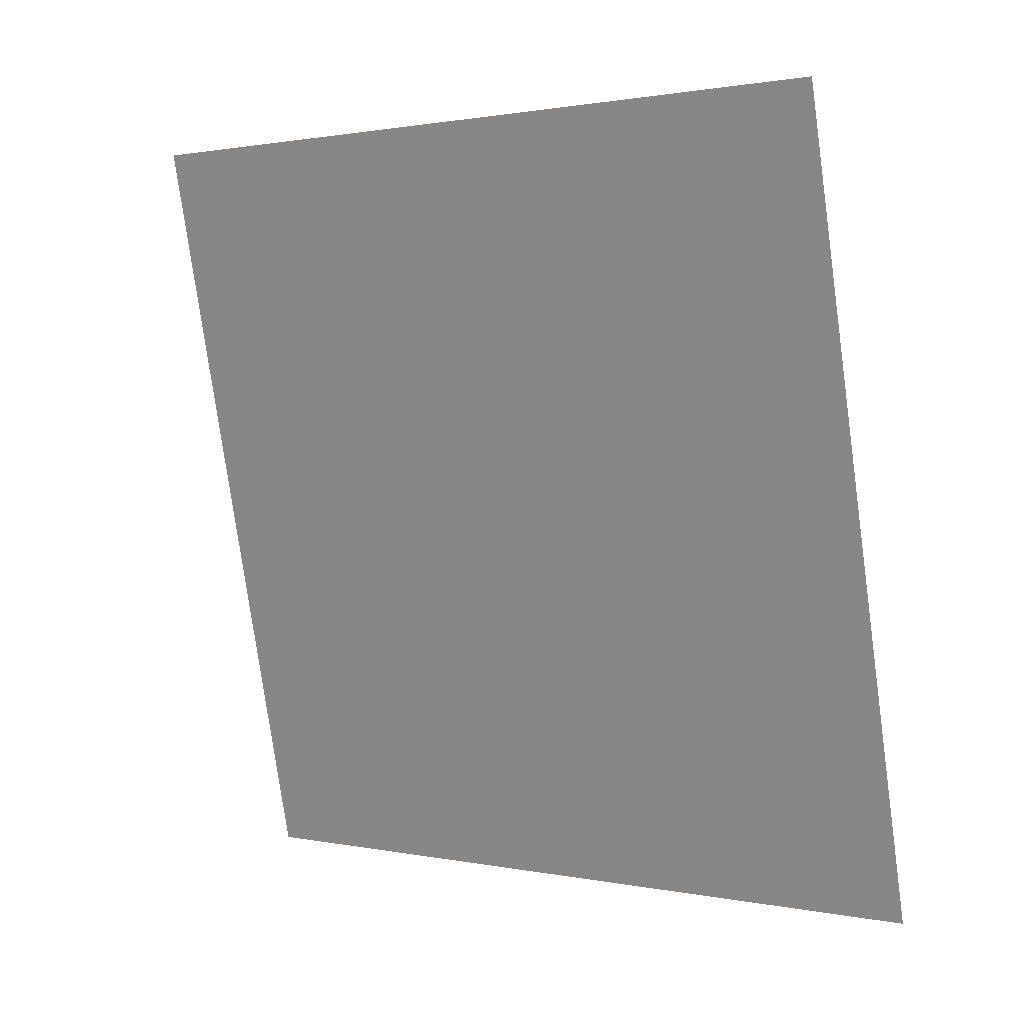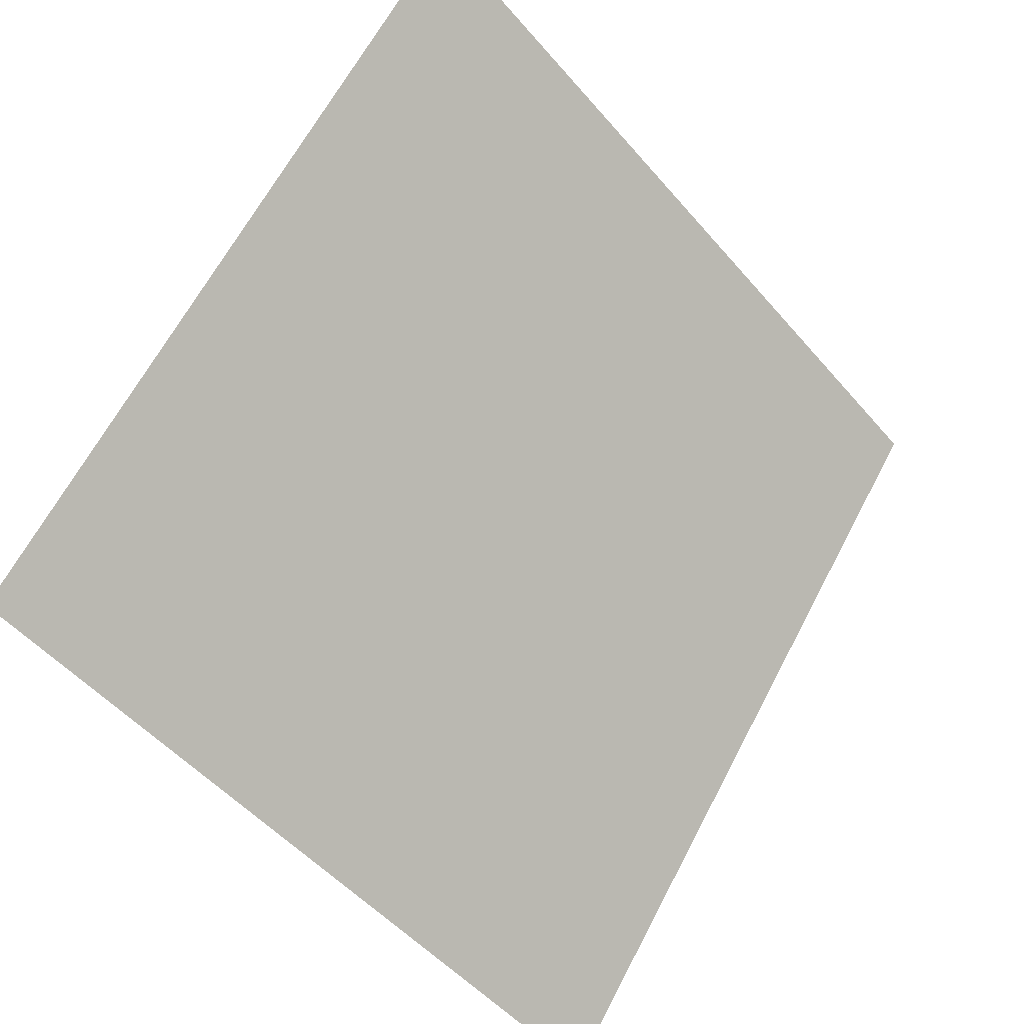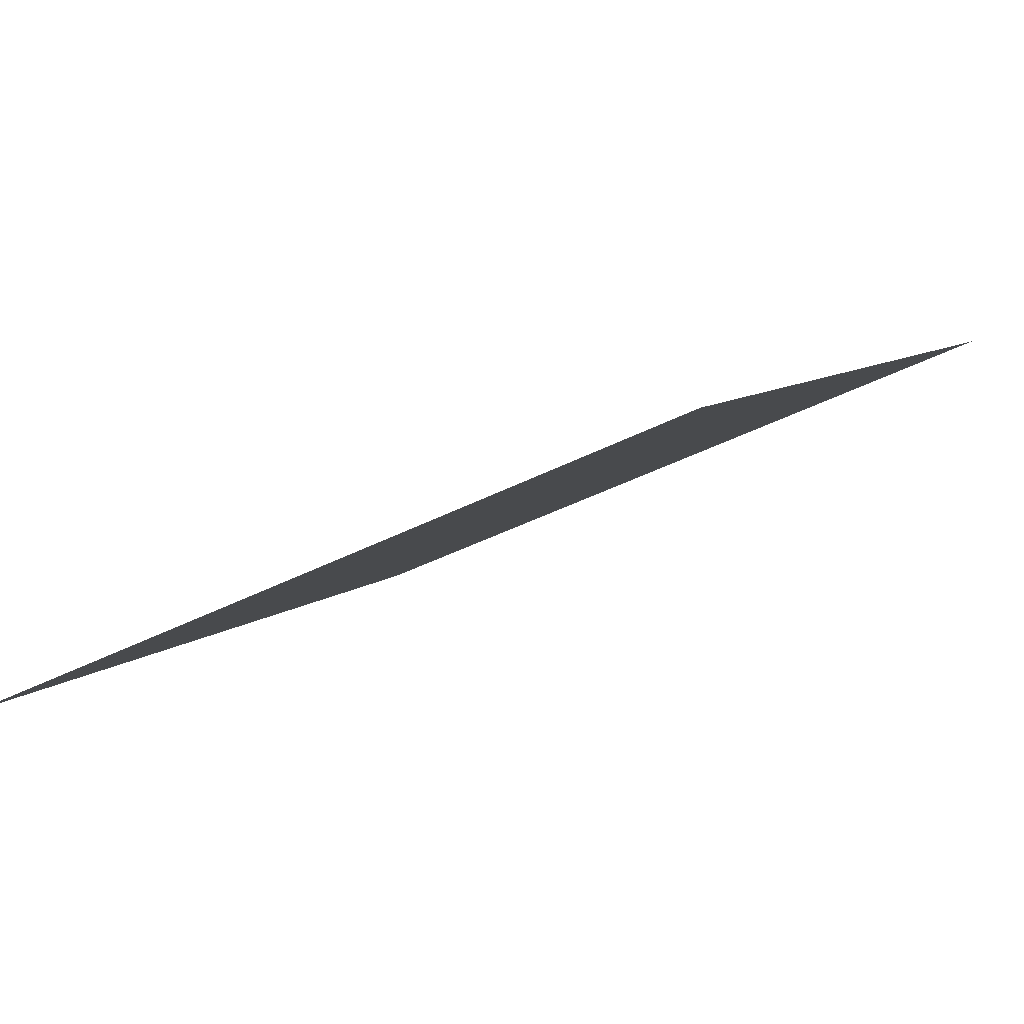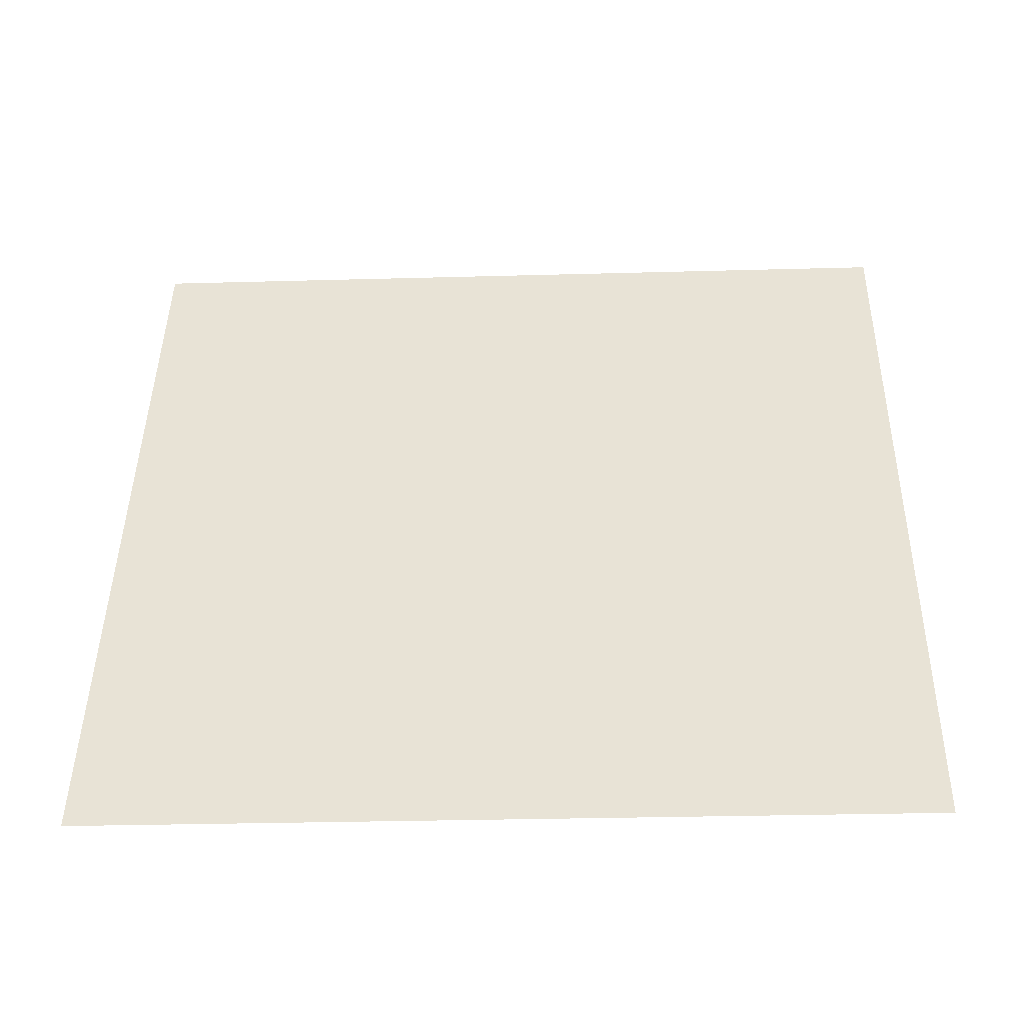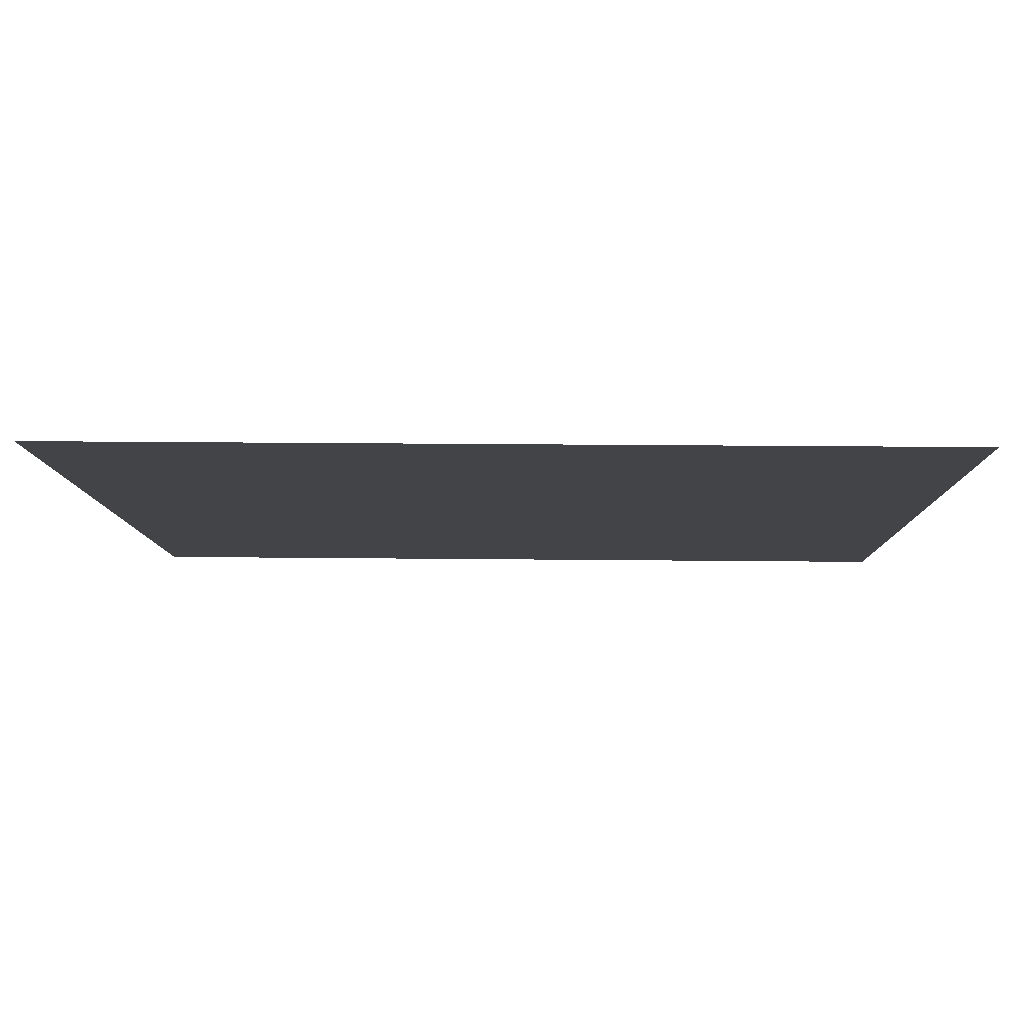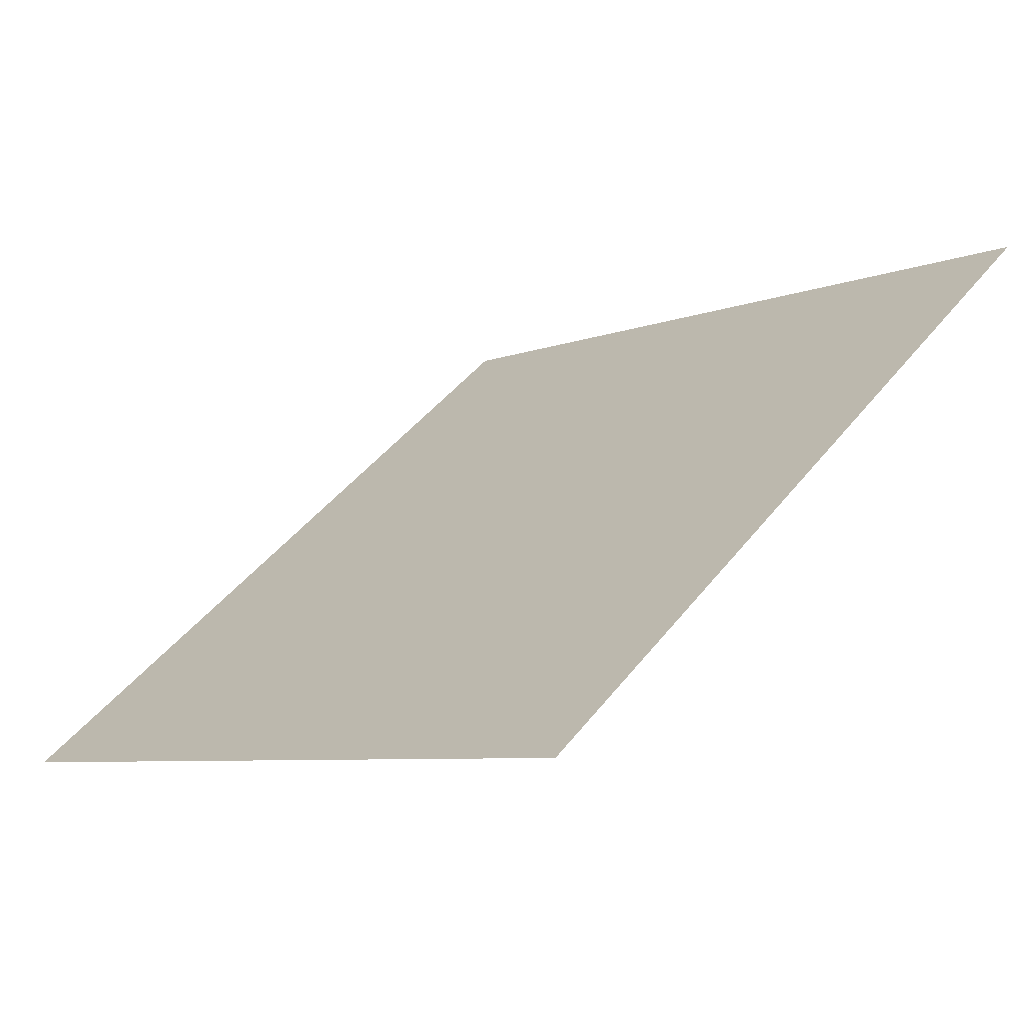
<metadata>
{"format":"obj","ext":"obj","renderer":"f3d","projection":"perspective","resolution":1024,"background":"white","views":[{"elev":-79.4,"azim":98.4,"up":"+Y"},{"elev":-51.4,"azim":127.6,"up":"+Z"},{"elev":-33.5,"azim":-144.4,"up":"+Y"},{"elev":6.6,"azim":-177.6,"up":"+Y"},{"elev":45.3,"azim":179.7,"up":"+Z"},{"elev":46.0,"azim":-54.3,"up":"+Y"}]}
</metadata>
<code>
v -0.1611 0.664 0.3404
v -0.1677 0.6641 0.3405
v -0.1675 0.6681 0.3457
v -0.161 0.6679 0.3457
f 4 3 2 1

</code>
